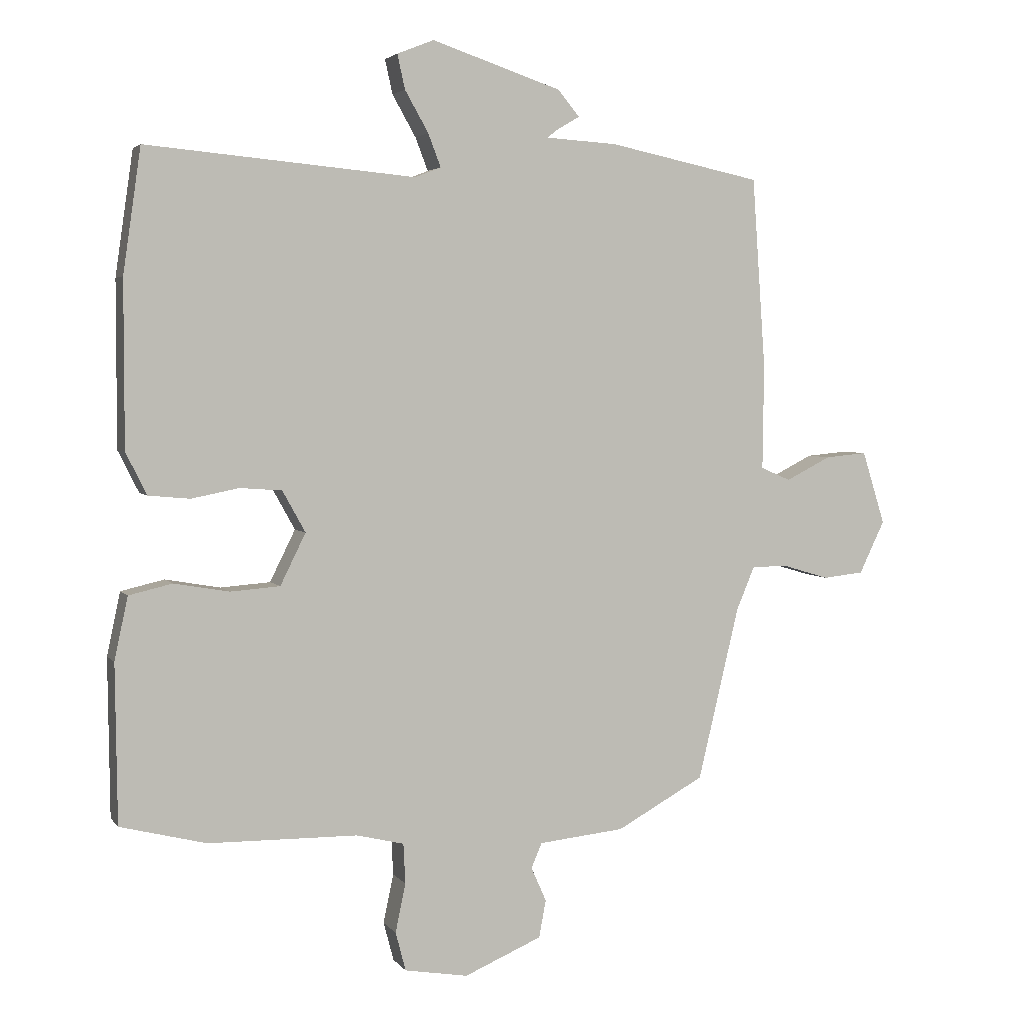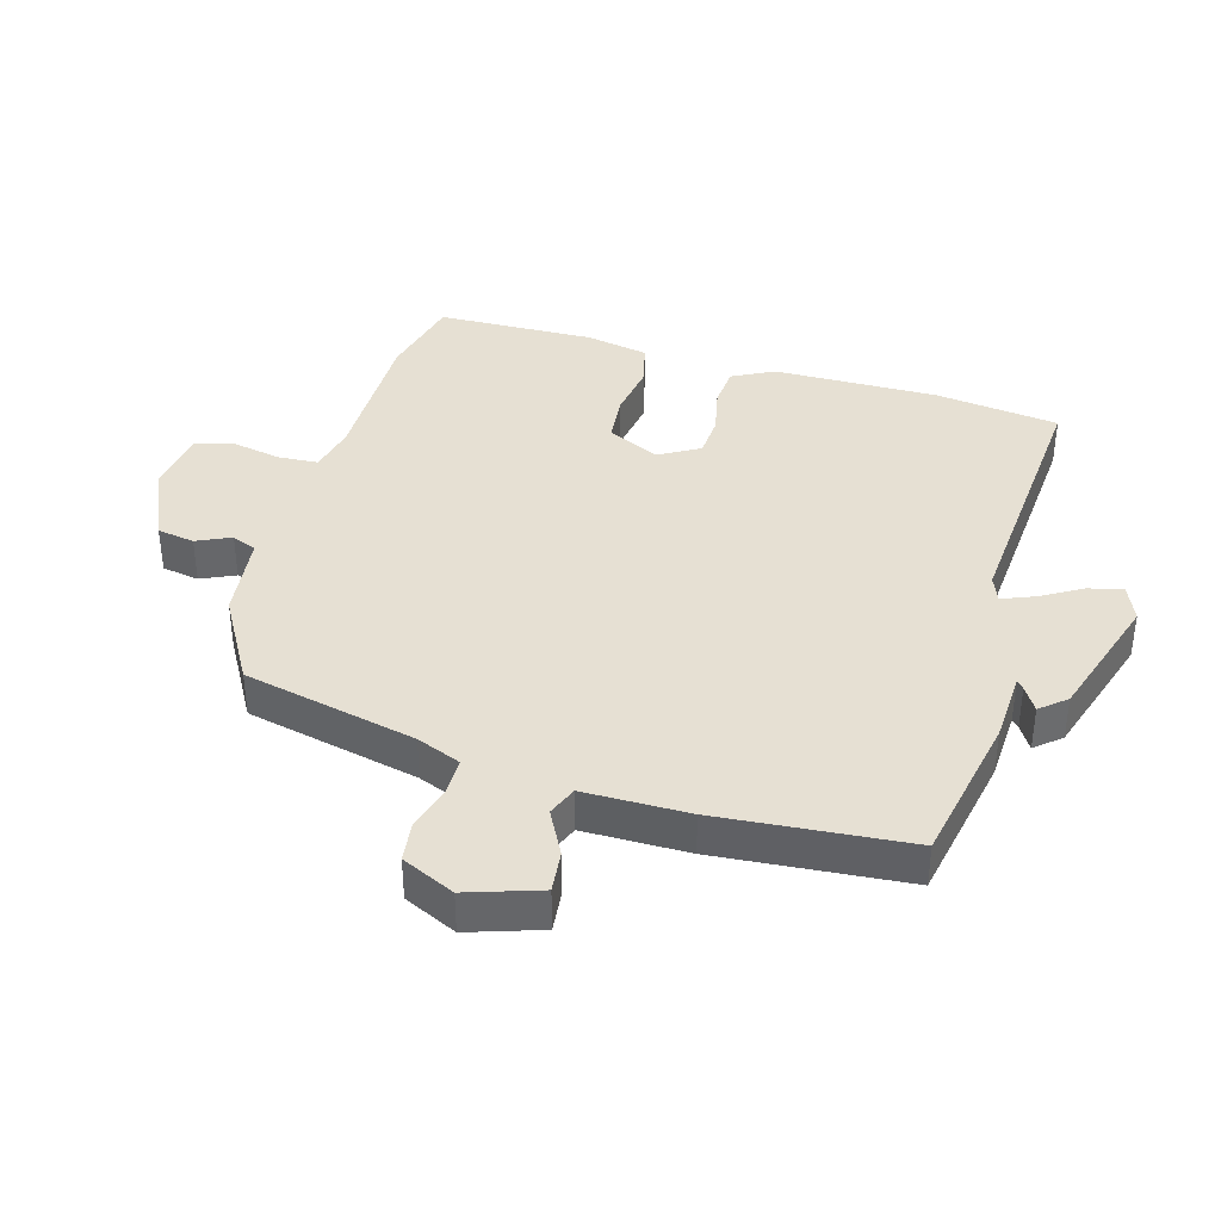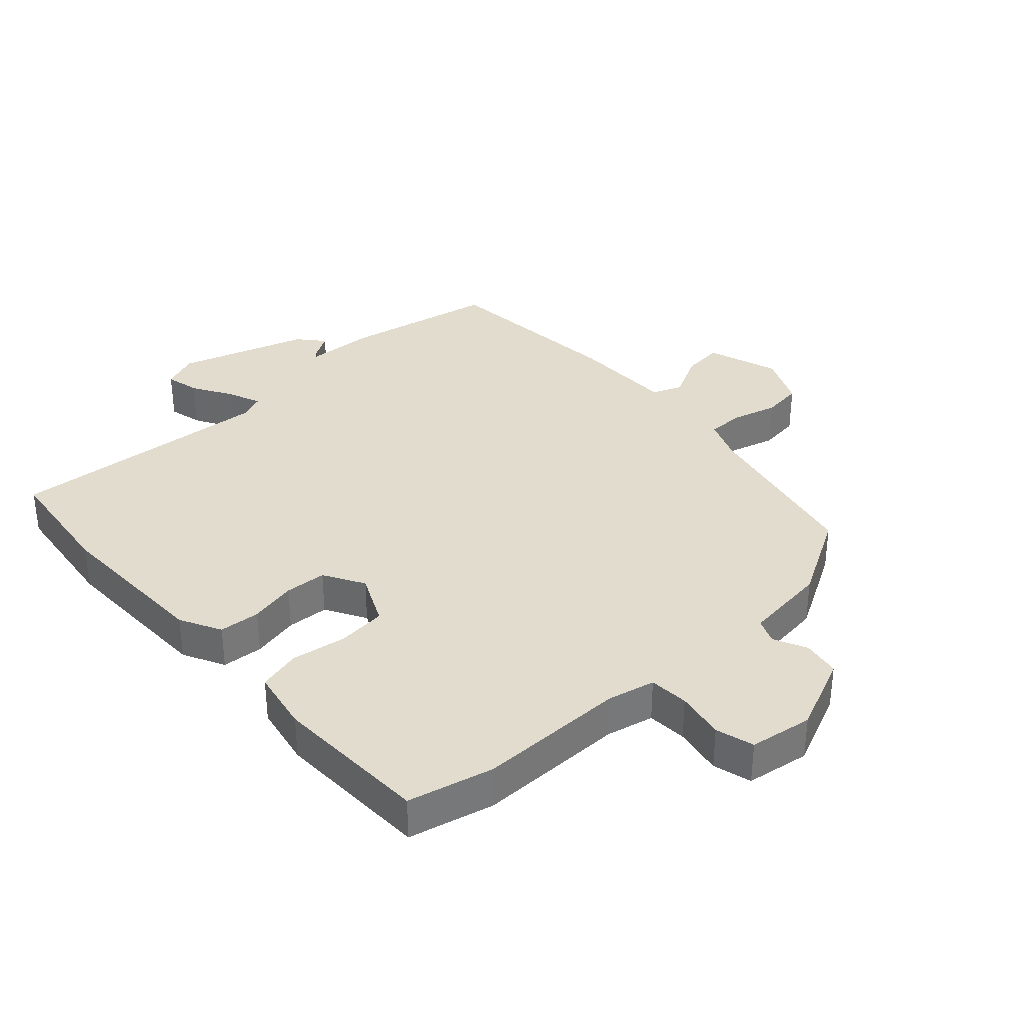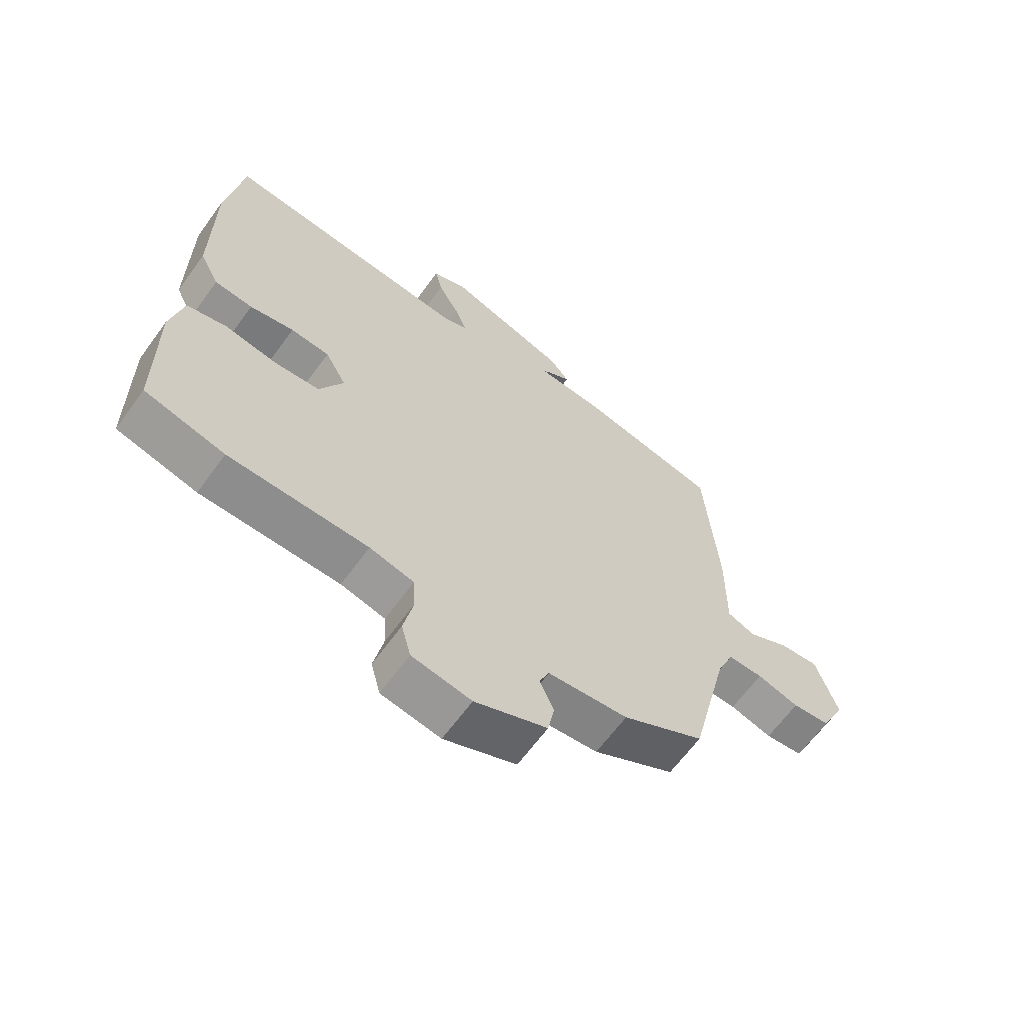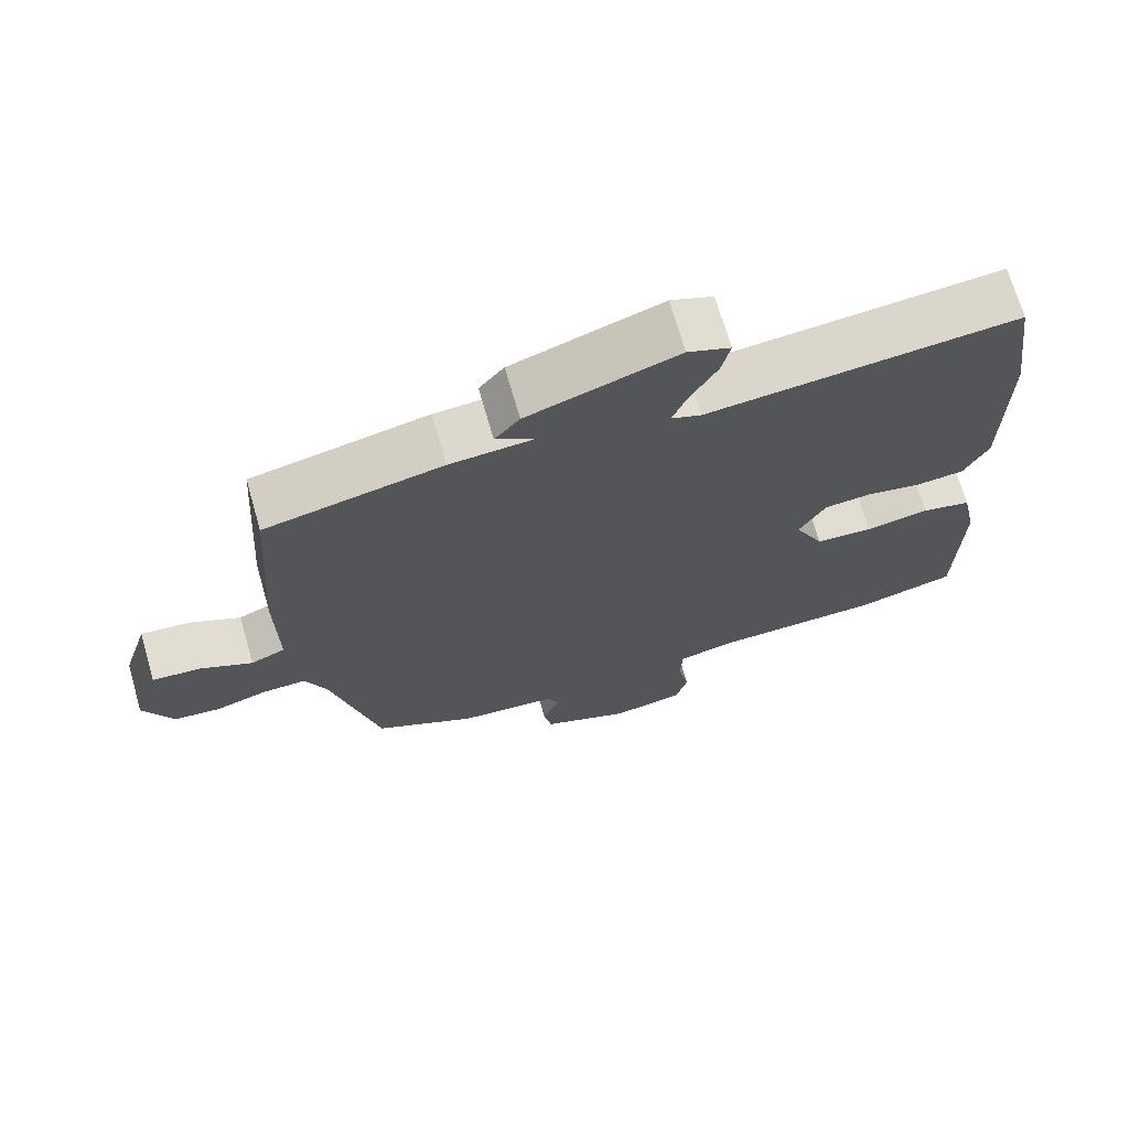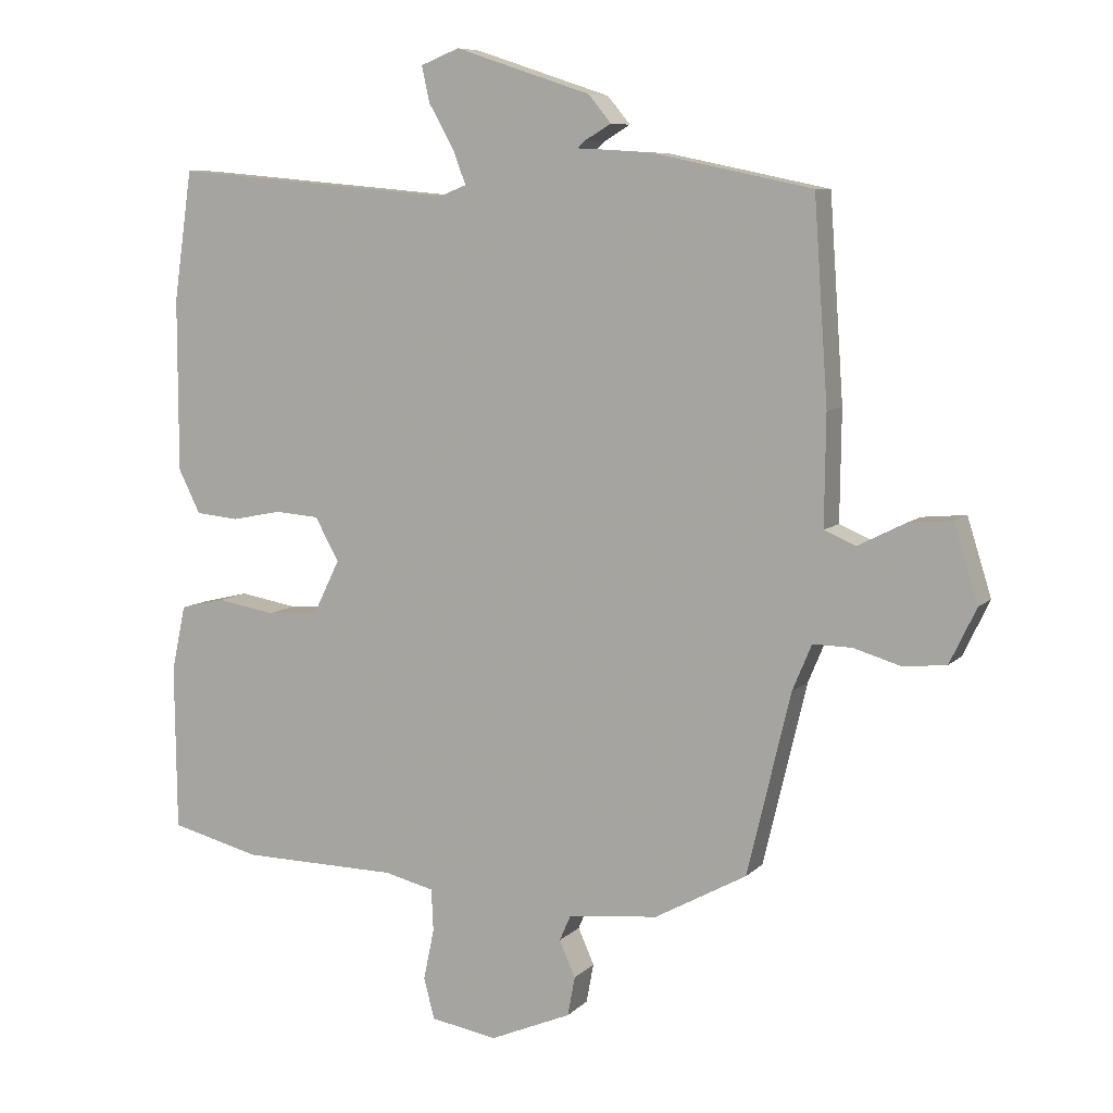
<metadata>
{"format":"obj","ext":"obj","renderer":"f3d","projection":"perspective","resolution":1024,"background":"white","views":[{"elev":3.6,"azim":161.3,"up":"+Z"},{"elev":38.4,"azim":-74.8,"up":"+Y"},{"elev":34.6,"azim":136.7,"up":"+Y"},{"elev":-64.3,"azim":144.0,"up":"+Z"},{"elev":70.4,"azim":-16.1,"up":"+Z"},{"elev":8.0,"azim":-156.0,"up":"+Z"}]}
</metadata>
<code>
v -0.407 0.07 -0.469
v -0.472 0.07 -0.196
v -0.501 0.07 -0.127
v -0.56 0.07 -0.128
v -0.631 0.07 -0.149
v -0.695 0.07 -0.142
v -0.735 0.07 -0.059
v -0.699 0.07 0.056
v -0.633 0.07 0.05
v -0.562 0.07 0.014
v -0.515 0.07 0.034
v -0.517 0.07 0.199
v -0.496 0.07 0.5
v -0.256 0.07 0.55
v -0.144 0.07 0.557
v -0.156 0.07 0.568
v -0.195 0.07 0.591
v -0.161 0.07 0.632
v 0.043 0.07 0.7
v 0.101 0.07 0.677
v 0.089 0.07 0.623
v 0.052 0.07 0.558
v 0.032 0.07 0.506
v 0.073 0.07 0.49
v 0.496 0.07 0.528
v 0.524 0.07 0.333
v 0.524 0.07 0.073
v 0.491 0.07 0.007
v 0.426 0.07 0.001
v 0.351 0.07 0.016
v 0.285 0.07 0.011
v 0.249 0.07 -0.054
v 0.289 0.07 -0.135
v 0.367 0.07 -0.141
v 0.454 0.07 -0.126
v 0.522 0.07 -0.142
v 0.543 0.07 -0.241
v 0.54 0.07 -0.49
v 0.405 0.07 -0.524
v 0.17 0.07 -0.527
v 0.095 0.07 -0.545
v 0.092 0.07 -0.608
v 0.108 0.07 -0.685
v 0.092 0.07 -0.746
v -0.008 0.07 -0.763
v -0.13 0.07 -0.711
v -0.141 0.07 -0.652
v -0.117 0.07 -0.598
v -0.134 0.07 -0.559
v -0.269 0.07 -0.545
v -0.407 0 -0.469
v -0.472 0 -0.196
v -0.501 0 -0.127
v -0.56 0 -0.128
v -0.631 0 -0.149
v -0.695 0 -0.142
v -0.735 0 -0.059
v -0.699 0 0.056
v -0.633 0 0.05
v -0.562 0 0.014
v -0.515 0 0.034
v -0.517 0 0.199
v -0.496 0 0.5
v -0.256 0 0.55
v -0.144 0 0.557
v -0.156 0 0.568
v -0.195 0 0.591
v -0.161 0 0.632
v 0.043 0 0.7
v 0.101 0 0.677
v 0.089 0 0.623
v 0.052 0 0.558
v 0.032 0 0.506
v 0.073 0 0.49
v 0.496 0 0.528
v 0.524 0 0.333
v 0.524 0 0.073
v 0.491 0 0.007
v 0.426 0 0.001
v 0.351 0 0.016
v 0.285 0 0.011
v 0.249 0 -0.054
v 0.289 0 -0.135
v 0.367 0 -0.141
v 0.454 0 -0.126
v 0.522 0 -0.142
v 0.543 0 -0.241
v 0.54 0 -0.49
v 0.405 0 -0.524
v 0.17 0 -0.527
v 0.095 0 -0.545
v 0.092 0 -0.608
v 0.108 0 -0.685
v 0.092 0 -0.746
v -0.008 0 -0.763
v -0.13 0 -0.711
v -0.141 0 -0.652
v -0.117 0 -0.598
v -0.134 0 -0.559
v -0.269 0 -0.545
f 49 50 1 2
f 46 47 48
f 45 46 48
f 44 45 48
f 43 44 48
f 42 43 48
f 41 42 48 49
f 49 2 3
f 41 49 3
f 40 41 3
f 38 39 40
f 37 38 40
f 36 37 40
f 35 36 40
f 34 35 40
f 33 34 40 3
f 28 29 30
f 27 28 30
f 26 27 30
f 25 26 30
f 24 25 30
f 23 24 30 31
f 20 21 22
f 19 20 22
f 18 19 22
f 17 18 22
f 16 17 22
f 15 16 22 23
f 23 31 32
f 15 23 32
f 14 15 32
f 13 14 32
f 12 13 32
f 11 12 32
f 8 9 10
f 7 8 10
f 6 7 10
f 5 6 10
f 4 5 10
f 10 11 32
f 4 10 32
f 3 4 32
f 3 32 33
f 52 51 100 99
f 98 97 96
f 98 96 95
f 98 95 94
f 98 94 93
f 98 93 92
f 99 98 92 91
f 53 52 99
f 53 99 91
f 53 91 90
f 90 89 88
f 90 88 87
f 90 87 86
f 90 86 85
f 90 85 84
f 53 90 84 83
f 80 79 78
f 80 78 77
f 80 77 76
f 80 76 75
f 80 75 74
f 81 80 74 73
f 72 71 70
f 72 70 69
f 72 69 68
f 72 68 67
f 72 67 66
f 73 72 66 65
f 82 81 73
f 82 73 65
f 82 65 64
f 82 64 63
f 82 63 62
f 82 62 61
f 60 59 58
f 60 58 57
f 60 57 56
f 60 56 55
f 60 55 54
f 82 61 60
f 82 60 54
f 82 54 53
f 83 82 53
f 1 51 52 2
f 2 52 53 3
f 3 53 54 4
f 4 54 55 5
f 5 55 56 6
f 6 56 57 7
f 7 57 58 8
f 8 58 59 9
f 9 59 60 10
f 10 60 61 11
f 11 61 62 12
f 12 62 63 13
f 13 63 64 14
f 14 64 65 15
f 15 65 66 16
f 16 66 67 17
f 17 67 68 18
f 18 68 69 19
f 19 69 70 20
f 20 70 71 21
f 21 71 72 22
f 22 72 73 23
f 23 73 74 24
f 24 74 75 25
f 25 75 76 26
f 26 76 77 27
f 27 77 78 28
f 28 78 79 29
f 29 79 80 30
f 30 80 81 31
f 31 81 82 32
f 32 82 83 33
f 33 83 84 34
f 34 84 85 35
f 35 85 86 36
f 36 86 87 37
f 37 87 88 38
f 38 88 89 39
f 39 89 90 40
f 40 90 91 41
f 41 91 92 42
f 42 92 93 43
f 43 93 94 44
f 44 94 95 45
f 45 95 96 46
f 46 96 97 47
f 47 97 98 48
f 48 98 99 49
f 49 99 100 50
f 50 100 51 1

</code>
